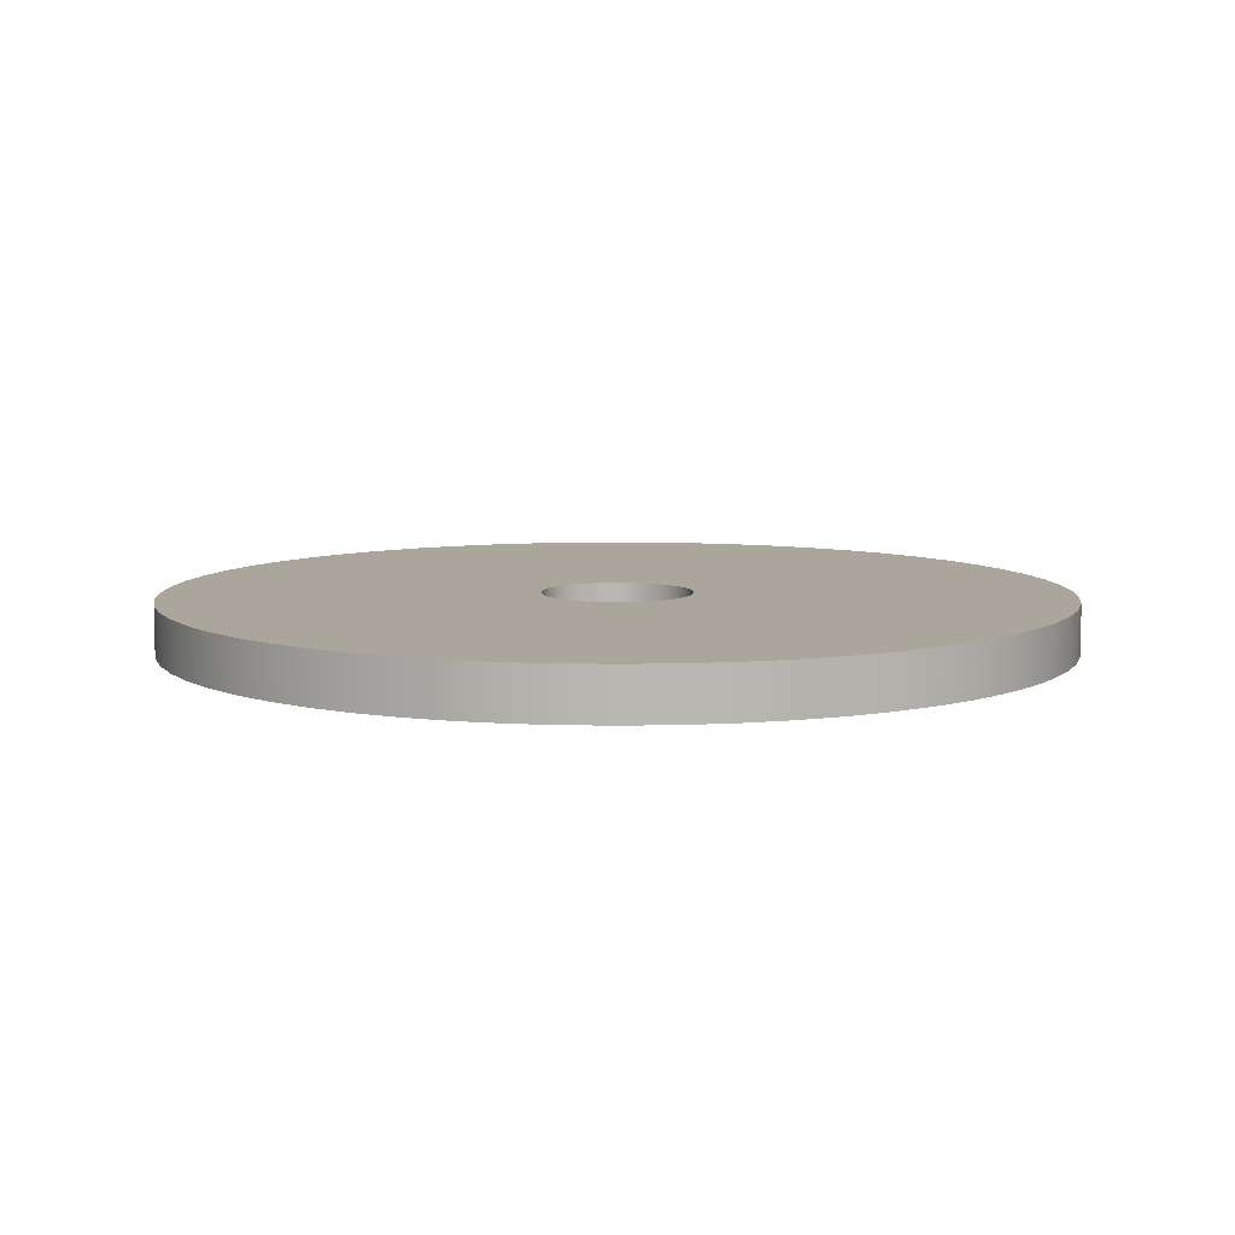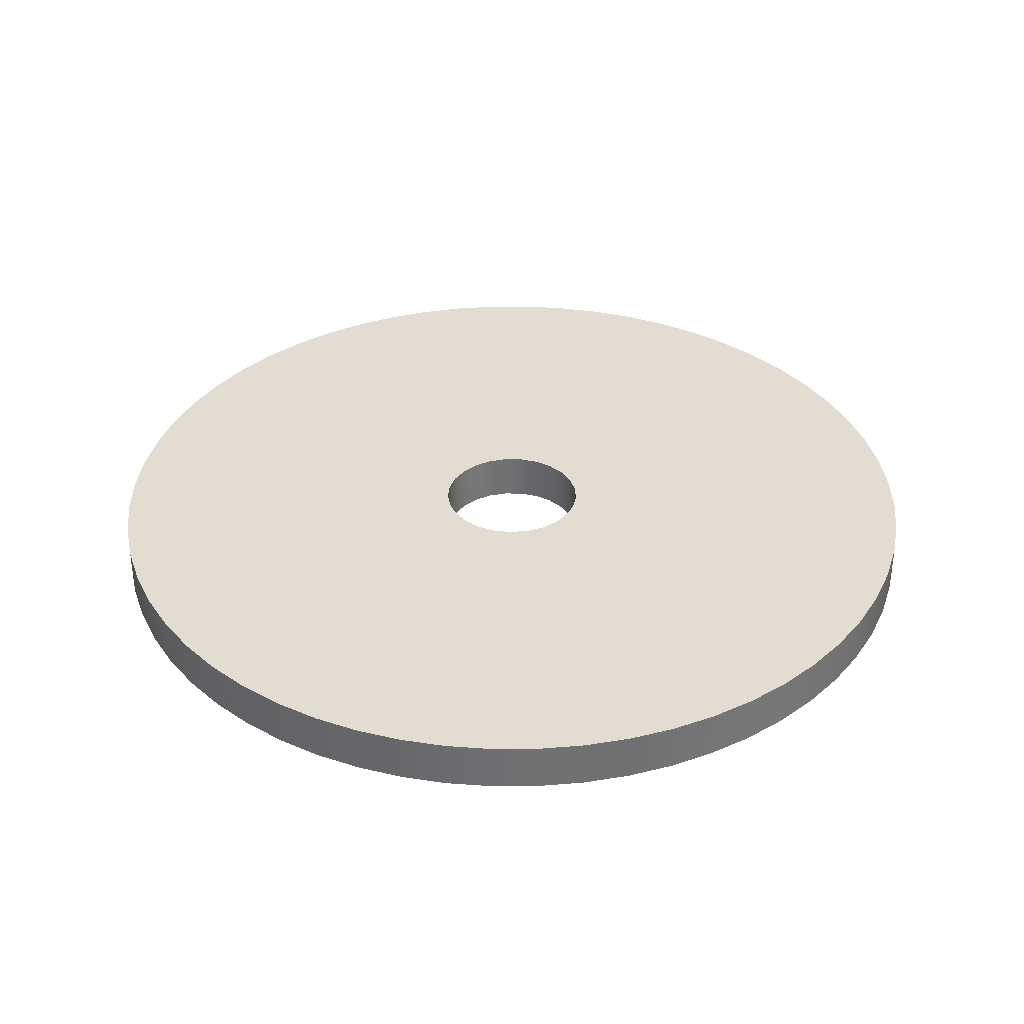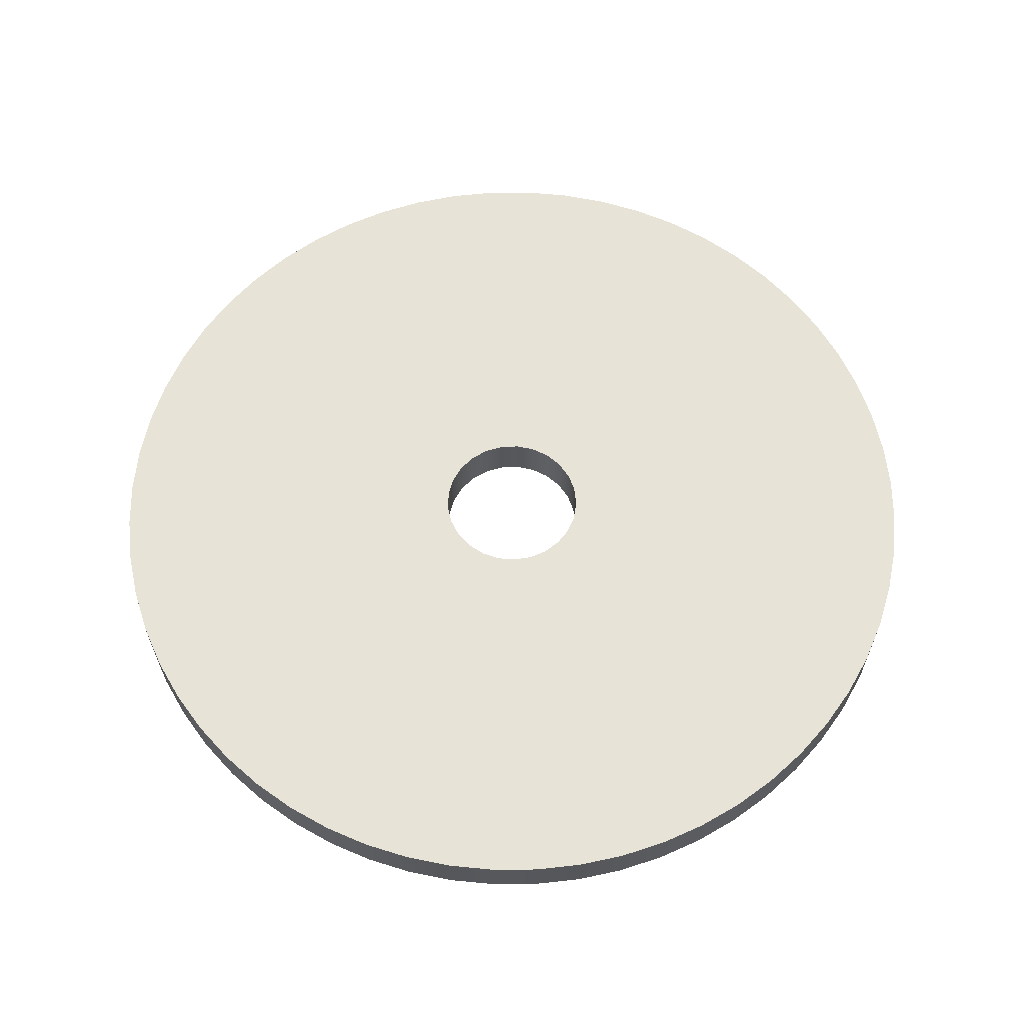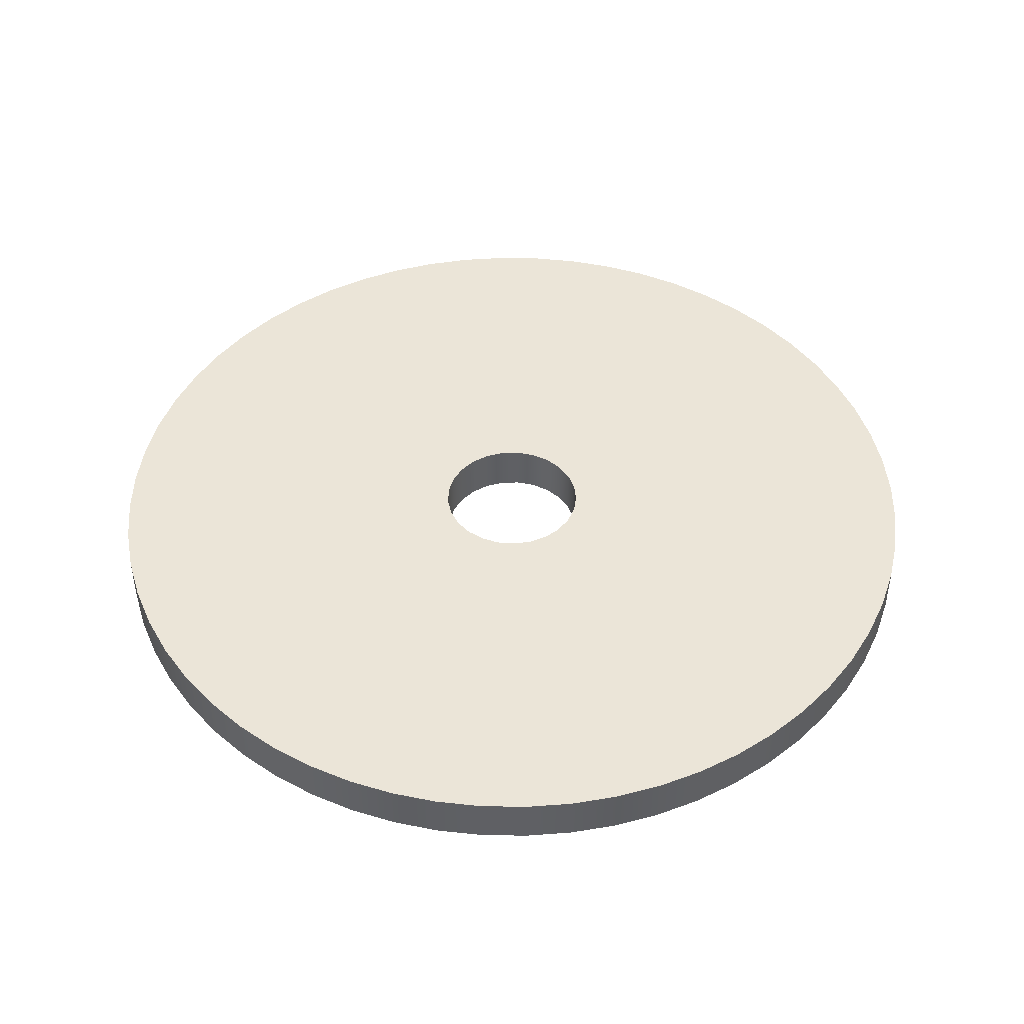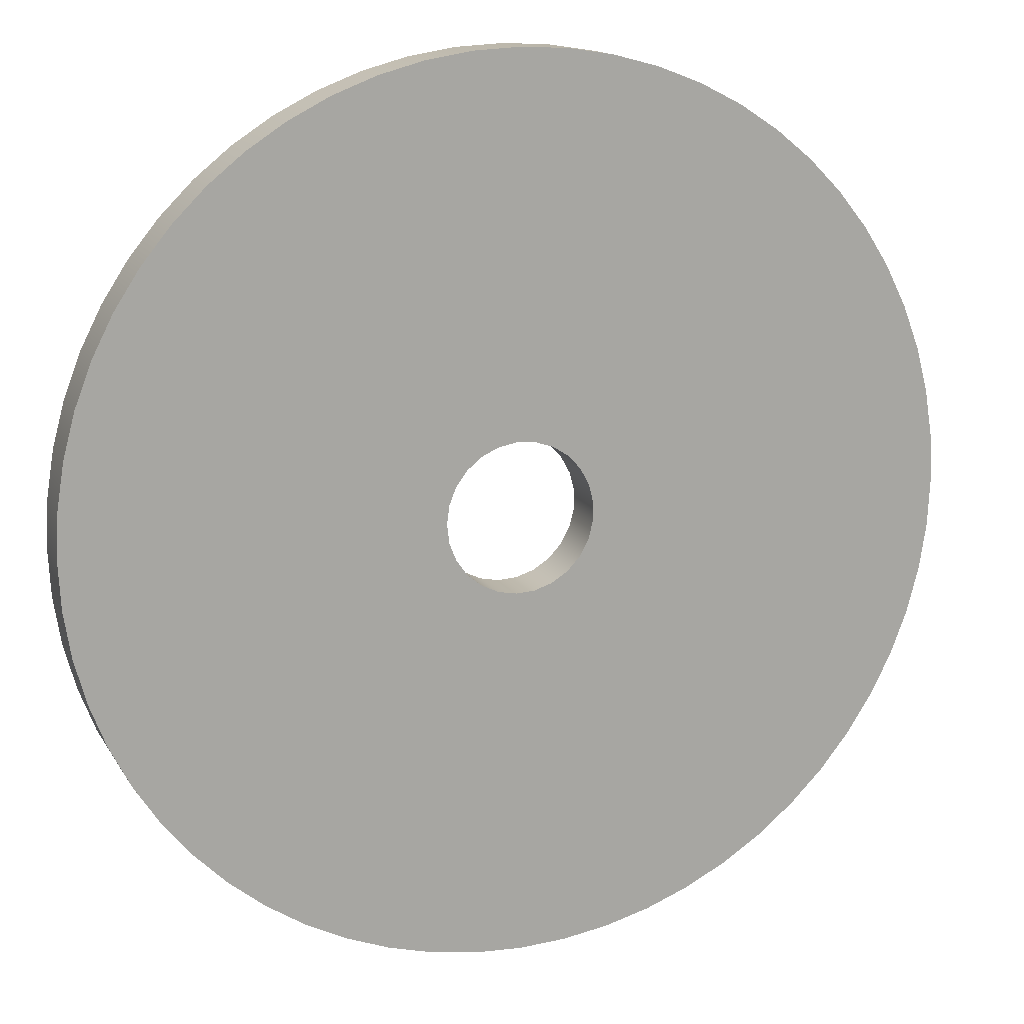
<metadata>
{"format":"obj","ext":"obj","renderer":"f3d","projection":"perspective","resolution":1024,"background":"white","views":[{"elev":8.0,"azim":-102.8,"up":"+Y"},{"elev":35.2,"azim":26.6,"up":"+Y"},{"elev":62.2,"azim":-63.4,"up":"+Y"},{"elev":45.6,"azim":52.1,"up":"+Y"},{"elev":14.6,"azim":-20.4,"up":"+Z"}]}
</metadata>
<code>
v -17.83 2 2.183e-15
v -17.73 2 -1.863
v -17.44 2 -3.706
v -16.95 2 -5.508
v -16.28 2 -7.25
v -15.44 2 -8.913
v -14.42 2 -10.48
v -13.25 2 -11.93
v -11.93 2 -13.25
v -10.48 2 -14.42
v -8.913 2 -15.44
v -7.25 2 -16.28
v -5.508 2 -16.95
v -3.706 2 -17.44
v -1.863 2 -17.73
v 1.091e-15 2 -17.83
v 1.863 2 -17.73
v 3.706 2 -17.44
v 5.508 2 -16.95
v 7.25 2 -16.28
v 8.913 2 -15.44
v 10.48 2 -14.42
v 11.93 2 -13.25
v 13.25 2 -11.93
v 14.42 2 -10.48
v 15.44 2 -8.913
v 16.28 2 -7.25
v 16.95 2 -5.508
v 17.44 2 -3.706
v 17.73 2 -1.863
v 17.83 2 0
v 17.73 2 1.863
v 17.44 2 3.706
v 16.95 2 5.508
v 16.28 2 7.25
v 15.44 2 8.913
v 14.42 2 10.48
v 13.25 2 11.93
v 11.93 2 13.25
v 10.48 2 14.42
v 8.913 2 15.44
v 7.25 2 16.28
v 5.508 2 16.95
v 3.706 2 17.44
v 1.863 2 17.73
v 1.091e-15 2 17.83
v -1.863 2 17.73
v -3.706 2 17.44
v -5.508 2 16.95
v -7.25 2 16.28
v -8.913 2 15.44
v -10.48 2 14.42
v -11.93 2 13.25
v -13.25 2 11.93
v -14.42 2 10.48
v -15.44 2 8.913
v -16.28 2 7.25
v -16.95 2 5.508
v -17.44 2 3.706
v -17.73 2 1.863
v -17.83 0 2.183e-15
v -17.73 0 1.863
v -17.44 0 3.706
v -16.95 0 5.508
v -16.28 0 7.25
v -15.44 0 8.913
v -14.42 0 10.48
v -13.25 0 11.93
v -11.93 0 13.25
v -10.48 0 14.42
v -8.913 0 15.44
v -7.25 0 16.28
v -5.508 0 16.95
v -3.706 0 17.44
v -1.863 0 17.73
v 1.091e-15 0 17.83
v 1.863 0 17.73
v 3.706 0 17.44
v 5.508 0 16.95
v 7.25 0 16.28
v 8.913 0 15.44
v 10.48 0 14.42
v 11.93 0 13.25
v 13.25 0 11.93
v 14.42 0 10.48
v 15.44 0 8.913
v 16.28 0 7.25
v 16.95 0 5.508
v 17.44 0 3.706
v 17.73 0 1.863
v 17.83 0 0
v 17.73 0 -1.863
v 17.44 0 -3.706
v 16.95 0 -5.508
v 16.28 0 -7.25
v 15.44 0 -8.913
v 14.42 0 -10.48
v 13.25 0 -11.93
v 11.93 0 -13.25
v 10.48 0 -14.42
v 8.913 0 -15.44
v 7.25 0 -16.28
v 5.508 0 -16.95
v 3.706 0 -17.44
v 1.863 0 -17.73
v 1.091e-15 0 -17.83
v -1.863 0 -17.73
v -3.706 0 -17.44
v -5.508 0 -16.95
v -7.25 0 -16.28
v -8.913 0 -15.44
v -10.48 0 -14.42
v -11.93 0 -13.25
v -13.25 0 -11.93
v -14.42 0 -10.48
v -15.44 0 -8.913
v -16.28 0 -7.25
v -16.95 0 -5.508
v -17.44 0 -3.706
v -17.73 0 -1.863
v -17.83 0 2.183e-15
v -17.83 2 2.183e-15
v -3 0 3.674e-16
v -2.906 0 0.7461
v -2.629 0 1.445
v -2.187 0 2.054
v -1.607 0 2.533
v -0.9271 0 2.853
v -0.1884 0 2.994
v 0.5621 0 2.947
v 1.277 0 2.714
v 1.912 0 2.312
v 2.427 0 1.763
v 2.789 0 1.104
v 2.976 0 0.376
v 2.976 0 -0.376
v 2.789 0 -1.104
v 2.427 0 -1.763
v 1.912 0 -2.312
v 1.277 0 -2.714
v 0.5621 0 -2.947
v -0.1884 0 -2.994
v -0.9271 0 -2.853
v -1.607 0 -2.533
v -2.187 0 -2.054
v -2.629 0 -1.445
v -2.906 0 -0.7461
v -17.83 0 2.183e-15
v -17.73 0 -1.863
v -17.44 0 -3.706
v -16.95 0 -5.508
v -16.28 0 -7.25
v -15.44 0 -8.913
v -14.42 0 -10.48
v -13.25 0 -11.93
v -11.93 0 -13.25
v -10.48 0 -14.42
v -8.913 0 -15.44
v -7.25 0 -16.28
v -5.508 0 -16.95
v -3.706 0 -17.44
v -1.863 0 -17.73
v 1.091e-15 0 -17.83
v 1.863 0 -17.73
v 3.706 0 -17.44
v 5.508 0 -16.95
v 7.25 0 -16.28
v 8.913 0 -15.44
v 10.48 0 -14.42
v 11.93 0 -13.25
v 13.25 0 -11.93
v 14.42 0 -10.48
v 15.44 0 -8.913
v 16.28 0 -7.25
v 16.95 0 -5.508
v 17.44 0 -3.706
v 17.73 0 -1.863
v 17.83 0 0
v 17.73 0 1.863
v 17.44 0 3.706
v 16.95 0 5.508
v 16.28 0 7.25
v 15.44 0 8.913
v 14.42 0 10.48
v 13.25 0 11.93
v 11.93 0 13.25
v 10.48 0 14.42
v 8.913 0 15.44
v 7.25 0 16.28
v 5.508 0 16.95
v 3.706 0 17.44
v 1.863 0 17.73
v 1.091e-15 0 17.83
v -1.863 0 17.73
v -3.706 0 17.44
v -5.508 0 16.95
v -7.25 0 16.28
v -8.913 0 15.44
v -10.48 0 14.42
v -11.93 0 13.25
v -13.25 0 11.93
v -14.42 0 10.48
v -15.44 0 8.913
v -16.28 0 7.25
v -16.95 0 5.508
v -17.44 0 3.706
v -17.73 0 1.863
v -3 2 3.674e-16
v -2.906 2 -0.7461
v -2.629 2 -1.445
v -2.187 2 -2.054
v -1.607 2 -2.533
v -0.9271 2 -2.853
v -0.1884 2 -2.994
v 0.5621 2 -2.947
v 1.277 2 -2.714
v 1.912 2 -2.312
v 2.427 2 -1.763
v 2.789 2 -1.104
v 2.976 2 -0.376
v 2.976 2 0.376
v 2.789 2 1.104
v 2.427 2 1.763
v 1.912 2 2.312
v 1.277 2 2.714
v 0.5621 2 2.947
v -0.1884 2 2.994
v -0.9271 2 2.853
v -1.607 2 2.533
v -2.187 2 2.054
v -2.629 2 1.445
v -2.906 2 0.7461
v -17.83 2 2.183e-15
v -17.73 2 1.863
v -17.44 2 3.706
v -16.95 2 5.508
v -16.28 2 7.25
v -15.44 2 8.913
v -14.42 2 10.48
v -13.25 2 11.93
v -11.93 2 13.25
v -10.48 2 14.42
v -8.913 2 15.44
v -7.25 2 16.28
v -5.508 2 16.95
v -3.706 2 17.44
v -1.863 2 17.73
v 1.091e-15 2 17.83
v 1.863 2 17.73
v 3.706 2 17.44
v 5.508 2 16.95
v 7.25 2 16.28
v 8.913 2 15.44
v 10.48 2 14.42
v 11.93 2 13.25
v 13.25 2 11.93
v 14.42 2 10.48
v 15.44 2 8.913
v 16.28 2 7.25
v 16.95 2 5.508
v 17.44 2 3.706
v 17.73 2 1.863
v 17.83 2 0
v 17.73 2 -1.863
v 17.44 2 -3.706
v 16.95 2 -5.508
v 16.28 2 -7.25
v 15.44 2 -8.913
v 14.42 2 -10.48
v 13.25 2 -11.93
v 11.93 2 -13.25
v 10.48 2 -14.42
v 8.913 2 -15.44
v 7.25 2 -16.28
v 5.508 2 -16.95
v 3.706 2 -17.44
v 1.863 2 -17.73
v 1.091e-15 2 -17.83
v -1.863 2 -17.73
v -3.706 2 -17.44
v -5.508 2 -16.95
v -7.25 2 -16.28
v -8.913 2 -15.44
v -10.48 2 -14.42
v -11.93 2 -13.25
v -13.25 2 -11.93
v -14.42 2 -10.48
v -15.44 2 -8.913
v -16.28 2 -7.25
v -16.95 2 -5.508
v -17.44 2 -3.706
v -17.73 2 -1.863
v -3 2 3.674e-16
v -2.906 2 0.7461
v -2.629 2 1.445
v -2.187 2 2.054
v -1.607 2 2.533
v -0.9271 2 2.853
v -0.1884 2 2.994
v 0.5621 2 2.947
v 1.277 2 2.714
v 1.912 2 2.312
v 2.427 2 1.763
v 2.789 2 1.104
v 2.976 2 0.376
v 2.976 2 -0.376
v 2.789 2 -1.104
v 2.427 2 -1.763
v 1.912 2 -2.312
v 1.277 2 -2.714
v 0.5621 2 -2.947
v -0.1884 2 -2.994
v -0.9271 2 -2.853
v -1.607 2 -2.533
v -2.187 2 -2.054
v -2.629 2 -1.445
v -2.906 2 -0.7461
v -3 0 3.674e-16
v -2.906 0 -0.7461
v -2.629 0 -1.445
v -2.187 0 -2.054
v -1.607 0 -2.533
v -0.9271 0 -2.853
v -0.1884 0 -2.994
v 0.5621 0 -2.947
v 1.277 0 -2.714
v 1.912 0 -2.312
v 2.427 0 -1.763
v 2.789 0 -1.104
v 2.976 0 -0.376
v 2.976 0 0.376
v 2.789 0 1.104
v 2.427 0 1.763
v 1.912 0 2.312
v 1.277 0 2.714
v 0.5621 0 2.947
v -0.1884 0 2.994
v -0.9271 0 2.853
v -1.607 0 2.533
v -2.187 0 2.054
v -2.629 0 1.445
v -2.906 0 0.7461
v -3 2 3.674e-16
v -3 0 3.674e-16
f 2 120 1
f 1 120 121
f 122 61 60
f 60 61 62
f 60 62 59
f 59 62 63
f 59 63 58
f 58 63 64
f 58 64 57
f 57 64 65
f 57 65 56
f 56 65 66
f 56 66 55
f 55 66 67
f 55 67 54
f 54 67 68
f 54 68 53
f 53 68 69
f 53 69 52
f 52 69 70
f 52 70 51
f 51 70 71
f 51 71 50
f 50 71 72
f 50 72 49
f 49 72 73
f 49 73 48
f 48 73 74
f 48 74 47
f 47 74 75
f 47 75 46
f 46 75 76
f 46 76 45
f 45 76 77
f 45 77 44
f 44 77 78
f 44 78 43
f 43 78 79
f 43 79 42
f 42 79 80
f 42 80 41
f 41 80 81
f 41 81 40
f 40 81 82
f 40 82 39
f 39 82 83
f 39 83 38
f 38 83 84
f 38 84 37
f 37 84 85
f 37 85 36
f 36 85 86
f 36 86 35
f 35 86 87
f 35 87 34
f 34 87 88
f 34 88 33
f 33 88 89
f 33 89 32
f 32 89 90
f 32 90 31
f 31 90 91
f 31 91 30
f 30 91 92
f 30 92 29
f 29 92 93
f 29 93 28
f 28 93 94
f 28 94 27
f 27 94 95
f 27 95 26
f 26 95 96
f 26 96 25
f 25 96 97
f 25 97 24
f 24 97 98
f 24 98 23
f 23 98 99
f 23 99 22
f 22 99 100
f 22 100 21
f 21 100 101
f 21 101 20
f 20 101 102
f 20 102 19
f 19 102 103
f 19 103 18
f 18 103 104
f 18 104 17
f 17 104 105
f 17 105 16
f 16 105 106
f 16 106 15
f 15 106 107
f 15 107 14
f 14 107 108
f 14 108 13
f 13 108 109
f 13 109 12
f 12 109 110
f 12 110 11
f 11 110 111
f 11 111 10
f 10 111 112
f 10 112 9
f 9 112 113
f 9 113 8
f 8 113 114
f 8 114 7
f 7 114 115
f 7 115 6
f 6 115 116
f 6 116 5
f 5 116 117
f 5 117 4
f 4 117 118
f 4 118 3
f 3 118 119
f 3 119 2
f 2 119 120
f 124 207 123
f 123 207 148
f 123 148 149
f 125 204 124
f 124 204 205
f 124 205 206
f 126 202 125
f 125 202 203
f 125 203 204
f 127 200 126
f 126 200 201
f 126 201 202
f 128 197 127
f 127 197 198
f 127 198 199
f 129 195 128
f 128 195 196
f 128 196 197
f 130 192 129
f 129 192 193
f 129 193 194
f 131 190 130
f 130 190 191
f 130 191 192
f 132 188 131
f 131 188 189
f 131 189 190
f 133 185 132
f 132 185 186
f 132 186 187
f 134 183 133
f 133 183 184
f 133 184 185
f 135 180 134
f 134 180 181
f 134 181 182
f 136 178 135
f 135 178 179
f 135 179 180
f 137 176 136
f 136 176 177
f 136 177 178
f 138 173 137
f 137 173 174
f 137 174 175
f 139 171 138
f 138 171 172
f 138 172 173
f 140 168 139
f 139 168 169
f 139 169 170
f 141 166 140
f 140 166 167
f 140 167 168
f 142 164 141
f 141 164 165
f 141 165 166
f 143 161 142
f 142 161 162
f 142 162 163
f 144 159 143
f 143 159 160
f 143 160 161
f 145 156 144
f 144 156 157
f 144 157 158
f 146 154 145
f 145 154 155
f 145 155 156
f 147 152 146
f 146 152 153
f 146 153 154
f 123 149 147
f 147 149 150
f 147 150 151
f 151 152 147
f 158 159 144
f 163 164 142
f 170 171 139
f 175 176 137
f 182 183 134
f 187 188 132
f 194 195 129
f 199 200 127
f 206 207 124
f 209 292 208
f 208 292 233
f 208 233 234
f 210 289 209
f 209 289 290
f 209 290 291
f 211 287 210
f 210 287 288
f 210 288 289
f 212 285 211
f 211 285 286
f 211 286 287
f 213 282 212
f 212 282 283
f 212 283 284
f 214 280 213
f 213 280 281
f 213 281 282
f 215 277 214
f 214 277 278
f 214 278 279
f 216 275 215
f 215 275 276
f 215 276 277
f 217 273 216
f 216 273 274
f 216 274 275
f 218 270 217
f 217 270 271
f 217 271 272
f 219 268 218
f 218 268 269
f 218 269 270
f 220 265 219
f 219 265 266
f 219 266 267
f 221 263 220
f 220 263 264
f 220 264 265
f 222 261 221
f 221 261 262
f 221 262 263
f 223 258 222
f 222 258 259
f 222 259 260
f 224 256 223
f 223 256 257
f 223 257 258
f 225 253 224
f 224 253 254
f 224 254 255
f 226 251 225
f 225 251 252
f 225 252 253
f 227 249 226
f 226 249 250
f 226 250 251
f 228 246 227
f 227 246 247
f 227 247 248
f 229 244 228
f 228 244 245
f 228 245 246
f 230 241 229
f 229 241 242
f 229 242 243
f 231 239 230
f 230 239 240
f 230 240 241
f 232 237 231
f 231 237 238
f 231 238 239
f 208 234 232
f 232 234 235
f 232 235 236
f 236 237 232
f 243 244 229
f 248 249 227
f 255 256 224
f 260 261 222
f 267 268 219
f 272 273 217
f 279 280 214
f 284 285 212
f 291 292 209
f 294 342 293
f 293 342 344
f 343 318 317
f 317 318 319
f 317 319 316
f 316 319 320
f 316 320 315
f 315 320 321
f 315 321 314
f 314 321 322
f 314 322 313
f 313 322 323
f 313 323 312
f 312 323 324
f 312 324 311
f 311 324 325
f 311 325 310
f 310 325 326
f 310 326 309
f 309 326 327
f 309 327 308
f 308 327 328
f 308 328 307
f 307 328 329
f 307 329 306
f 306 329 330
f 306 330 305
f 305 330 331
f 305 331 304
f 304 331 332
f 304 332 303
f 303 332 333
f 303 333 302
f 302 333 334
f 302 334 301
f 301 334 335
f 301 335 300
f 300 335 336
f 300 336 299
f 299 336 337
f 299 337 298
f 298 337 338
f 298 338 297
f 297 338 339
f 297 339 296
f 296 339 340
f 296 340 295
f 295 340 341
f 295 341 294
f 294 341 342

</code>
